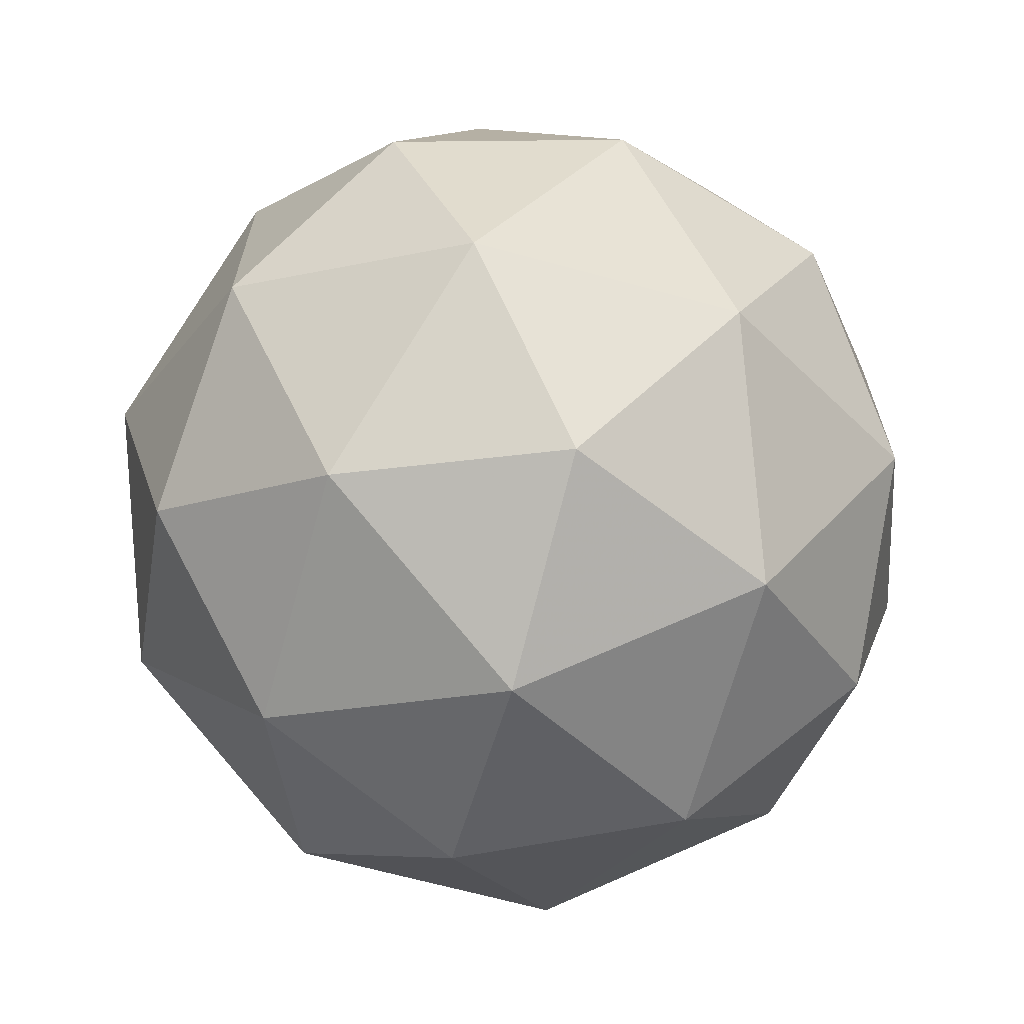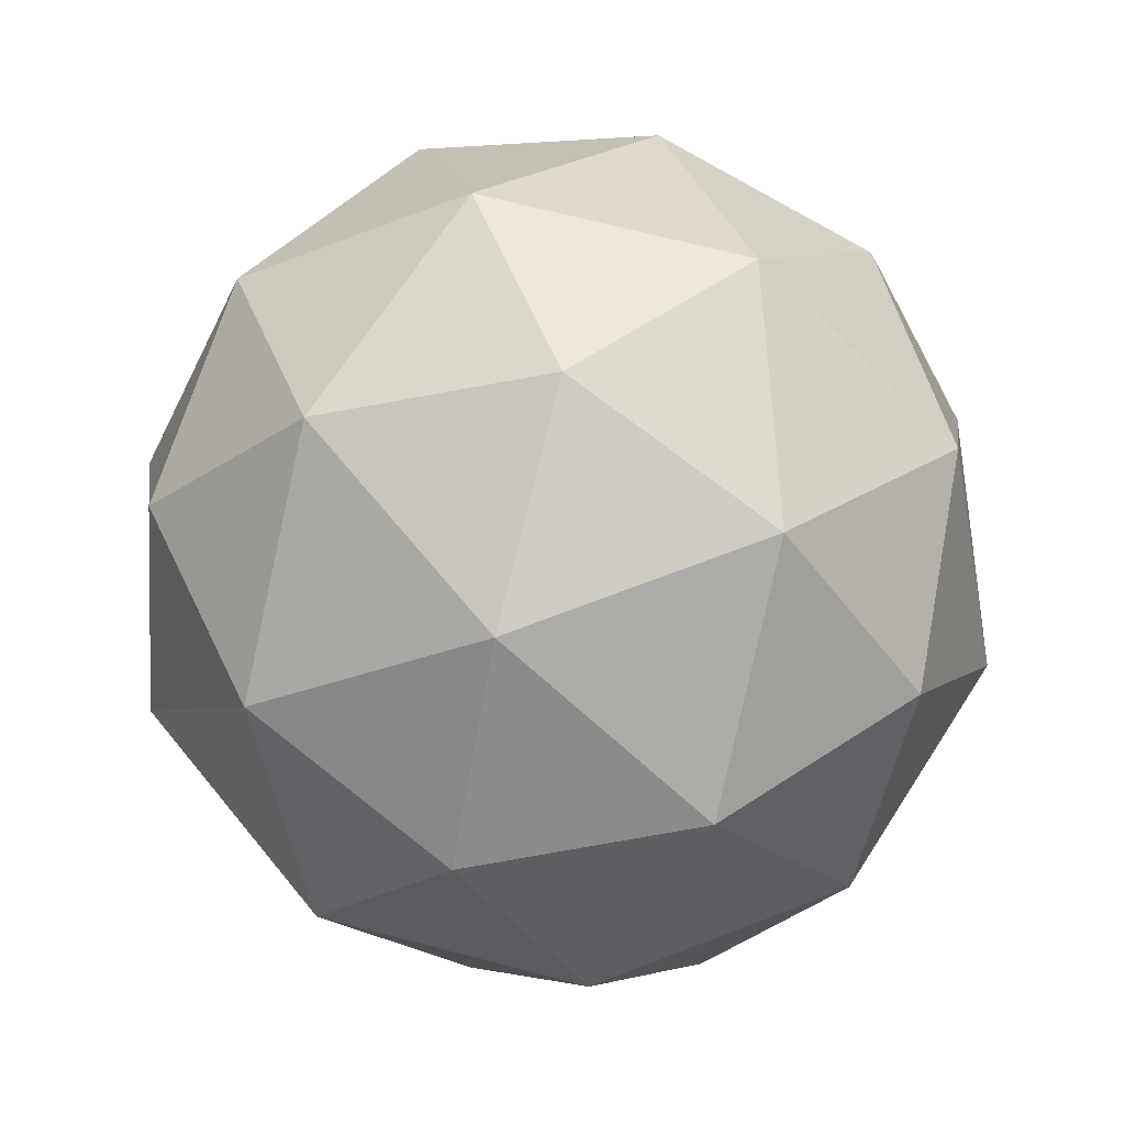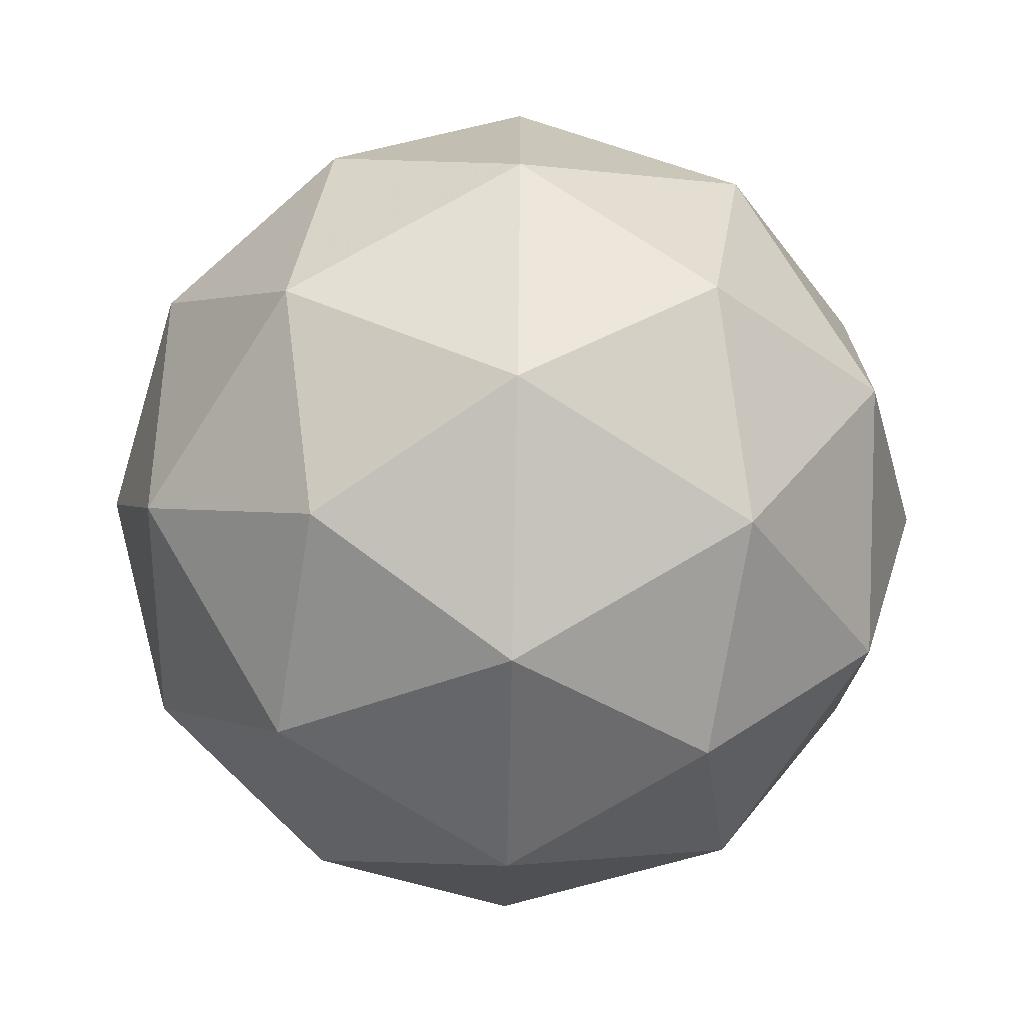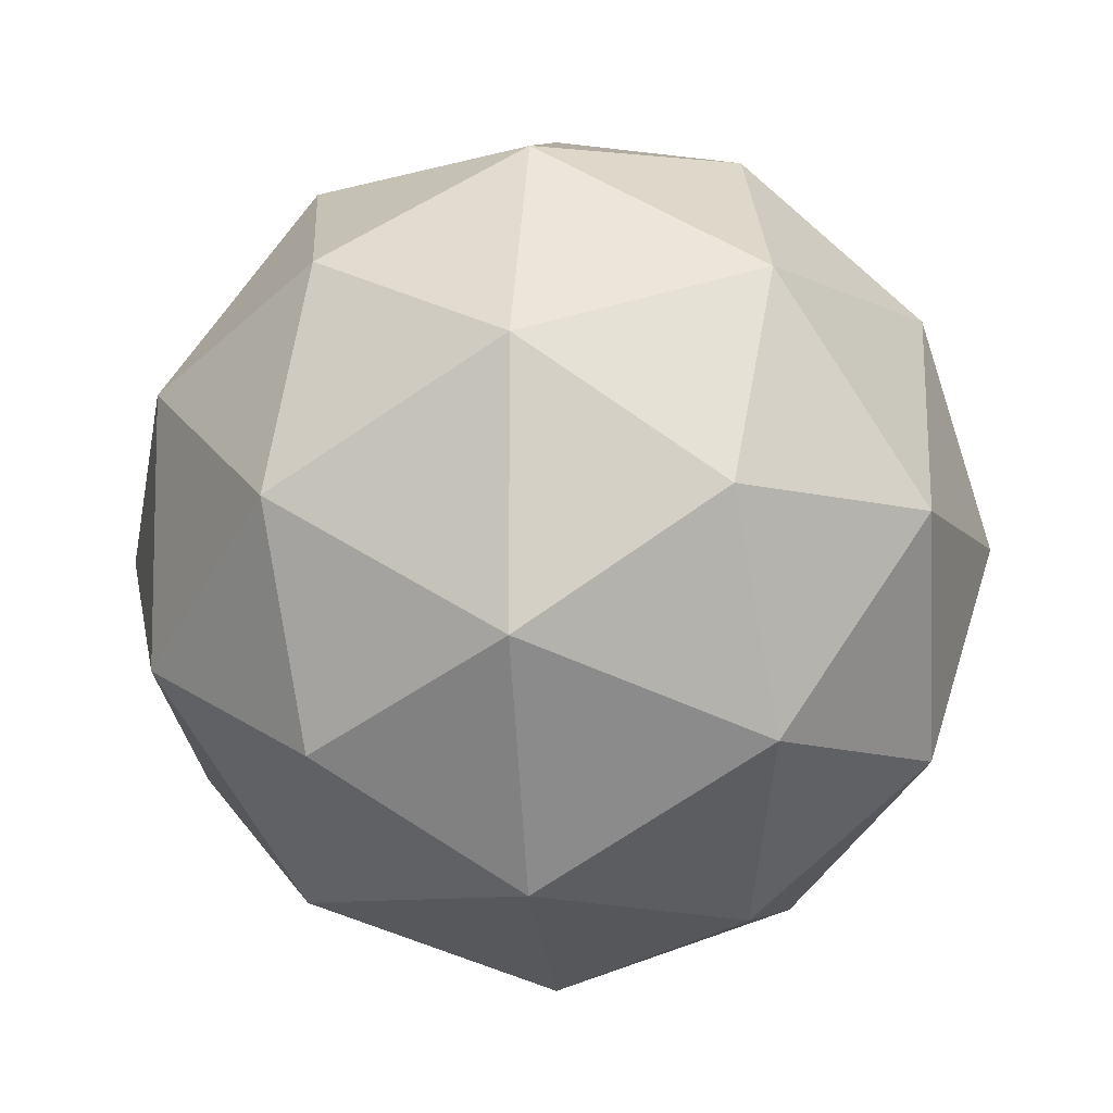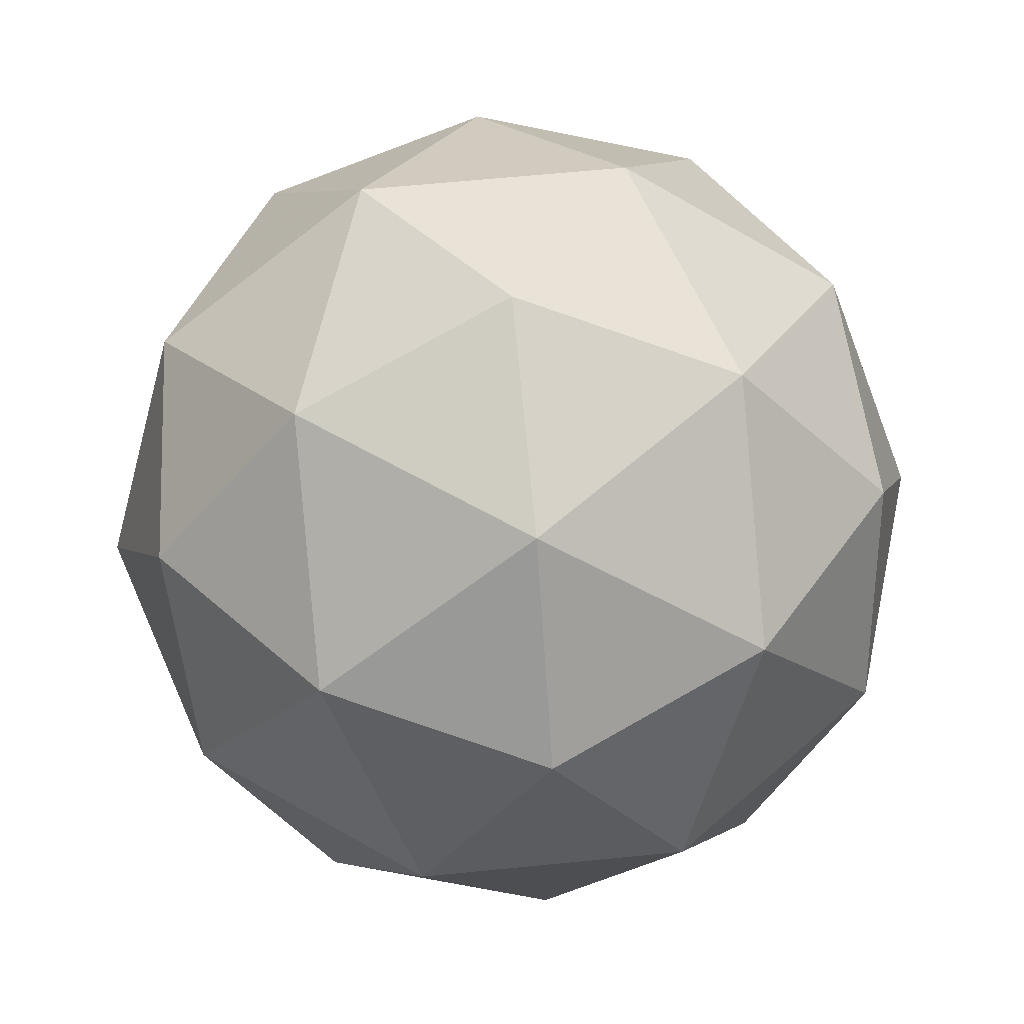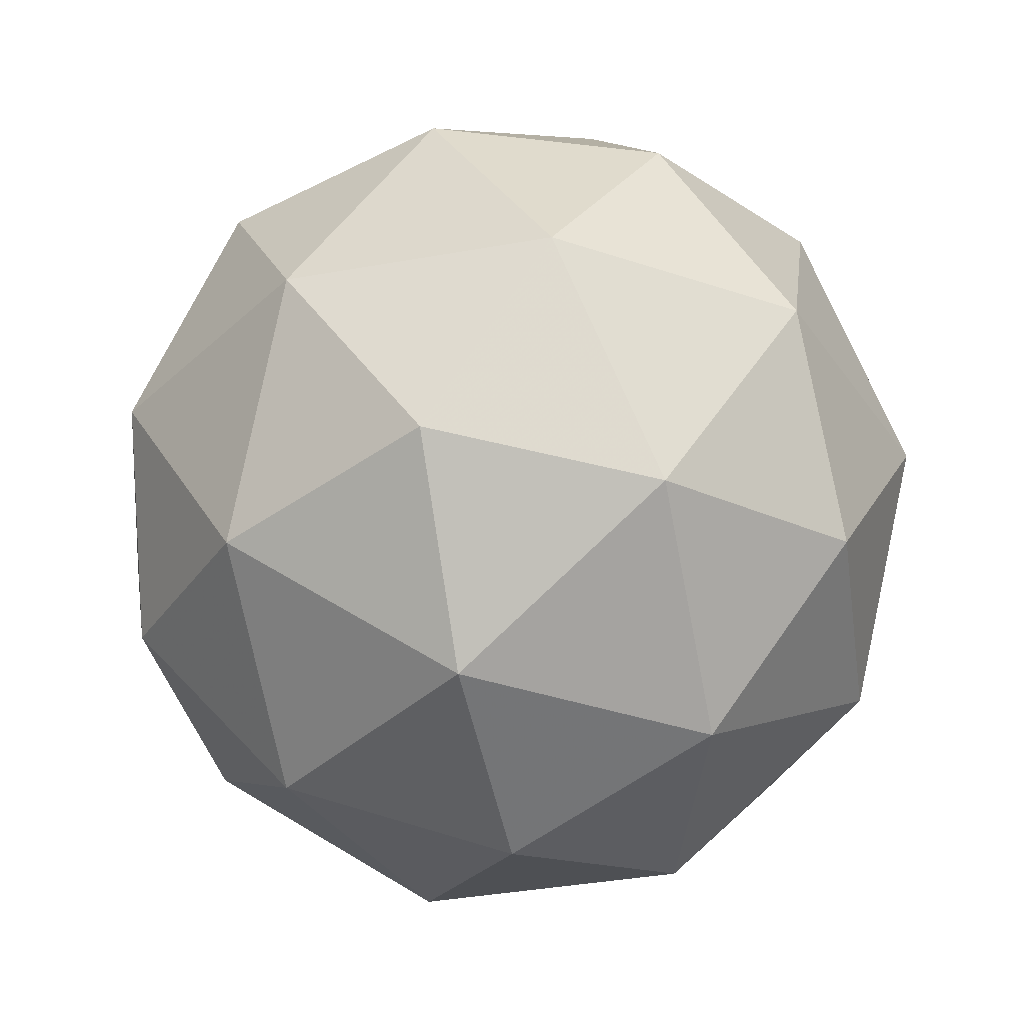
<metadata>
{"format":"obj","ext":"obj","renderer":"f3d","projection":"perspective","resolution":1024,"background":"white","views":[{"elev":-67.1,"azim":-47.0,"up":"+Z"},{"elev":67.7,"azim":176.7,"up":"+Y"},{"elev":-71.2,"azim":25.4,"up":"+Z"},{"elev":-9.1,"azim":95.7,"up":"+Z"},{"elev":61.7,"azim":-131.8,"up":"+Y"},{"elev":-38.1,"azim":-77.1,"up":"+Y"}]}
</metadata>
<code>
g URADL-i13-g24-s2118
v -6405 349.7 -3724
v -6316 381.1 -3659
v -6440 381.1 -3619
v -6253 465.8 -3614
v -6227 449.3 -3724
v -6516 381.1 -3724
v -6440 381.1 -3829
v -6316 381.1 -3789
v -6206 559.7 -3659
v -6463 465.8 -3546
v -6350 449.3 -3554
v -6405 559.7 -3514
v -6593 465.8 -3724
v -6550 449.3 -3619
v -6605 559.7 -3659
v -6463 465.8 -3903
v -6550 449.3 -3829
v -6529 559.7 -3894
v -6253 465.8 -3835
v -6350 449.3 -3894
v -6282 559.7 -3894
v -6282 559.7 -3554
v -6529 559.7 -3554
v -6605 559.7 -3789
v -6405 559.7 -3934
v -6206 559.7 -3789
v -6347 653.6 -3546
v -6261 670.1 -3619
v -6371 738.4 -3619
v -6557 653.6 -3614
v -6461 670.1 -3554
v -6495 738.4 -3659
v -6557 653.6 -3835
v -6584 670.1 -3724
v -6495 738.4 -3789
v -6347 653.6 -3903
v -6461 670.1 -3894
v -6371 738.4 -3829
v -6218 653.6 -3724
v -6261 670.1 -3829
v -6295 738.4 -3724
v -6405 769.7 -3724
f 1 2 3
f 4 2 5
f 1 3 6
f 1 6 7
f 1 7 8
f 4 5 9
f 10 11 12
f 13 14 15
f 16 17 18
f 19 20 21
f 4 9 22
f 10 12 23
f 13 15 24
f 16 18 25
f 19 21 26
f 27 28 29
f 30 31 32
f 33 34 35
f 36 37 38
f 39 40 41
f 41 38 42
f 41 40 38
f 40 36 38
f 38 35 42
f 38 37 35
f 37 33 35
f 35 32 42
f 35 34 32
f 34 30 32
f 32 29 42
f 32 31 29
f 31 27 29
f 29 41 42
f 29 28 41
f 28 39 41
f 26 40 39
f 26 21 40
f 21 36 40
f 25 37 36
f 25 18 37
f 18 33 37
f 24 34 33
f 24 15 34
f 15 30 34
f 23 31 30
f 23 12 31
f 12 27 31
f 22 28 27
f 22 9 28
f 9 39 28
f 21 25 36
f 21 20 25
f 20 16 25
f 18 24 33
f 18 17 24
f 17 13 24
f 15 23 30
f 15 14 23
f 14 10 23
f 12 22 27
f 12 11 22
f 11 4 22
f 9 26 39
f 9 5 26
f 5 19 26
f 8 20 19
f 8 7 20
f 7 16 20
f 7 17 16
f 7 6 17
f 6 13 17
f 6 14 13
f 6 3 14
f 3 10 14
f 5 8 19
f 5 2 8
f 2 1 8
f 3 11 10
f 3 2 11
f 2 4 11
f 2 4 11

</code>
